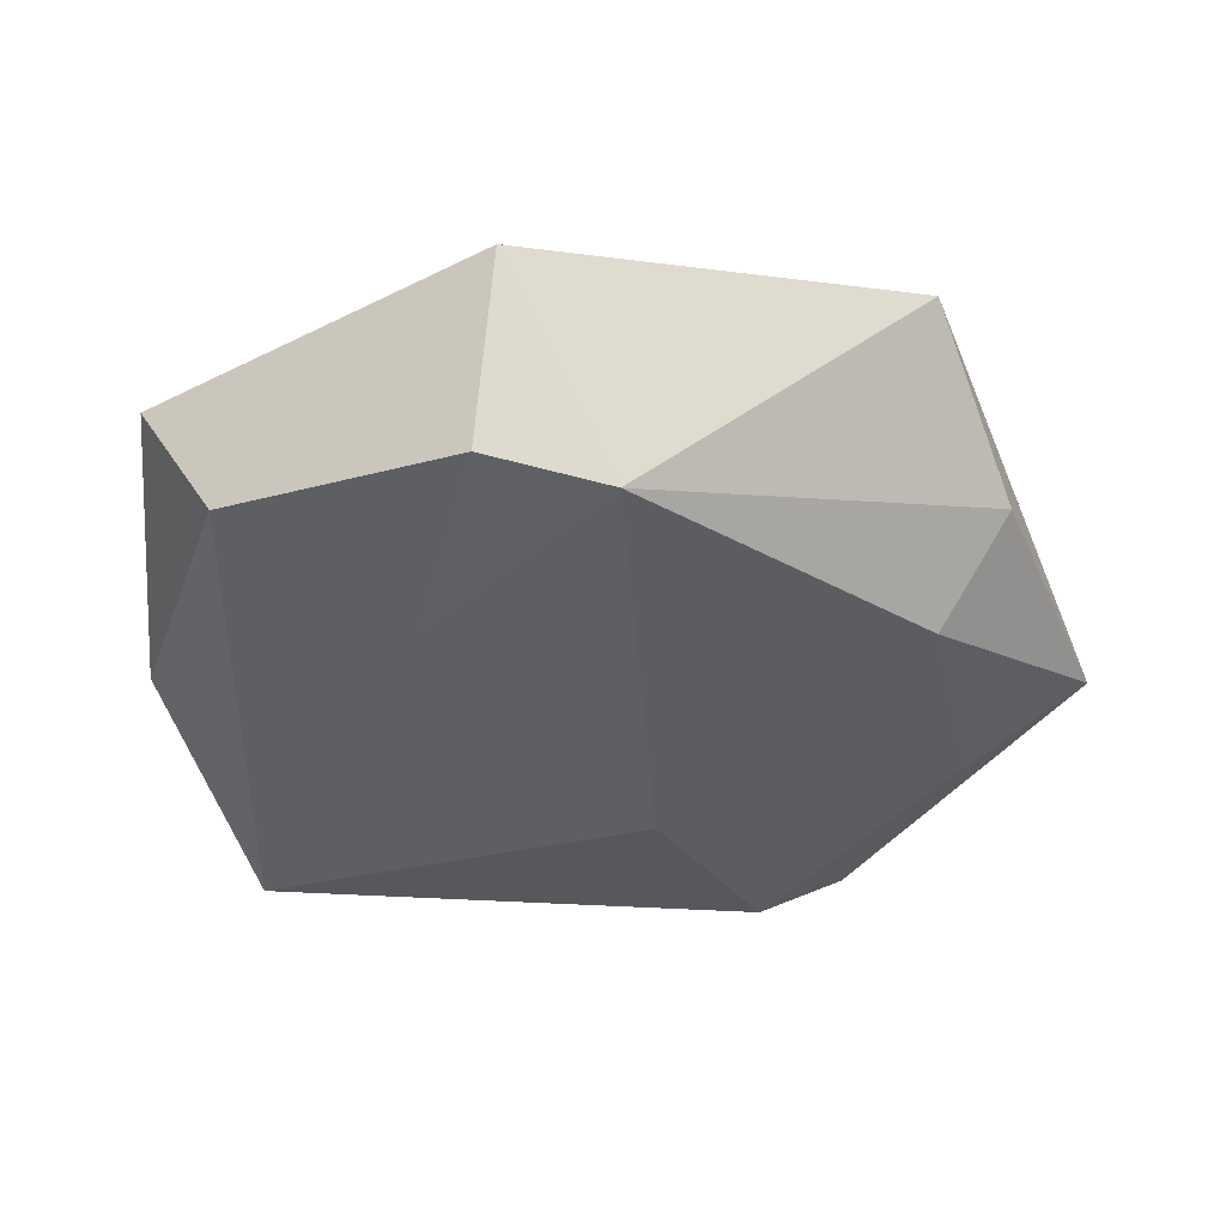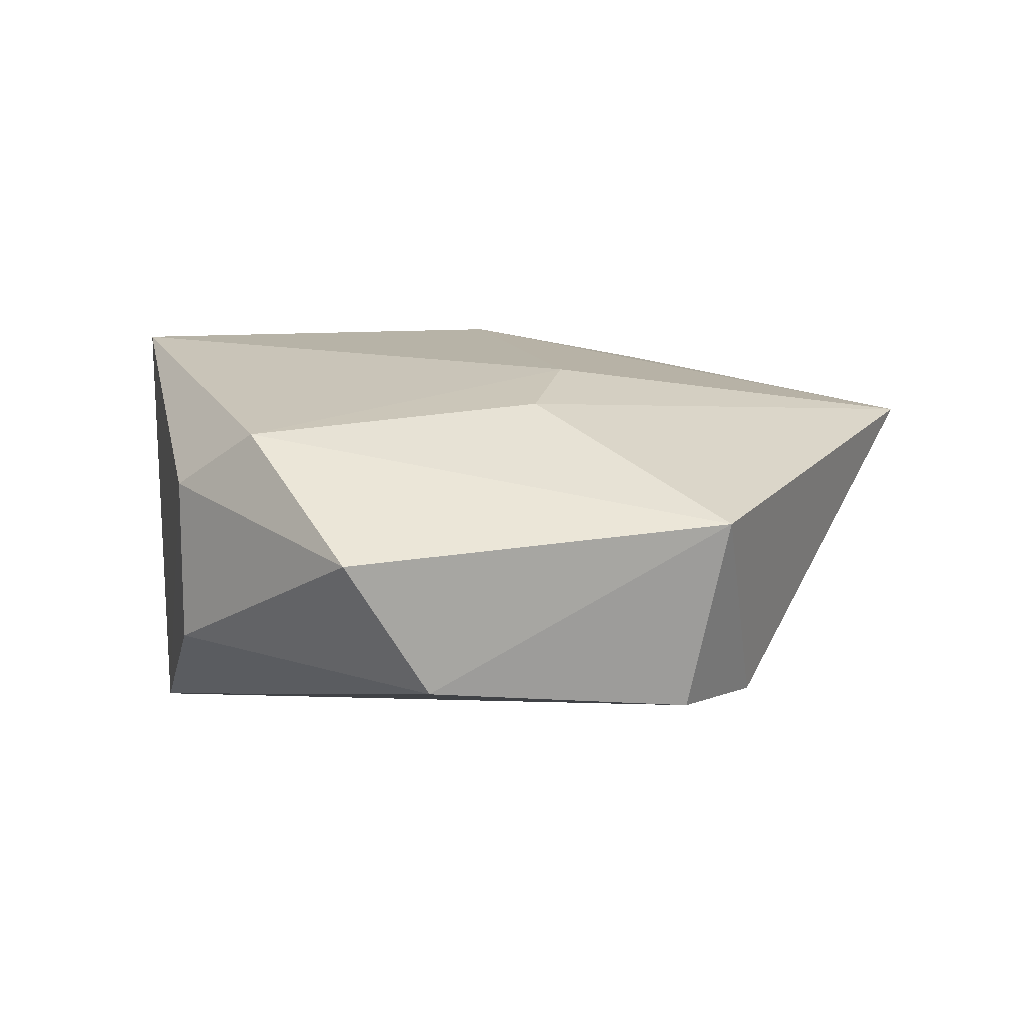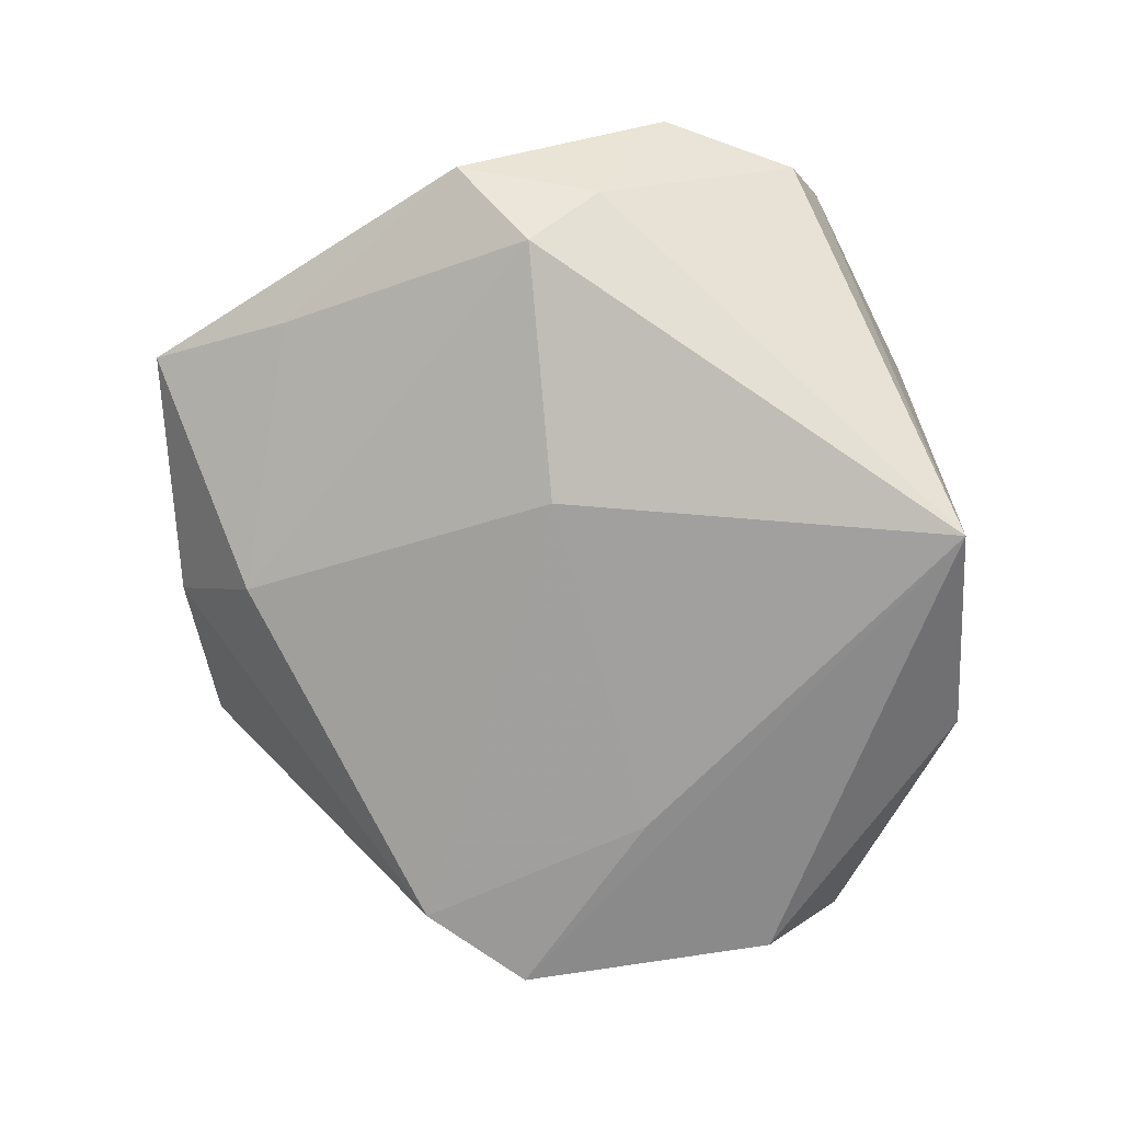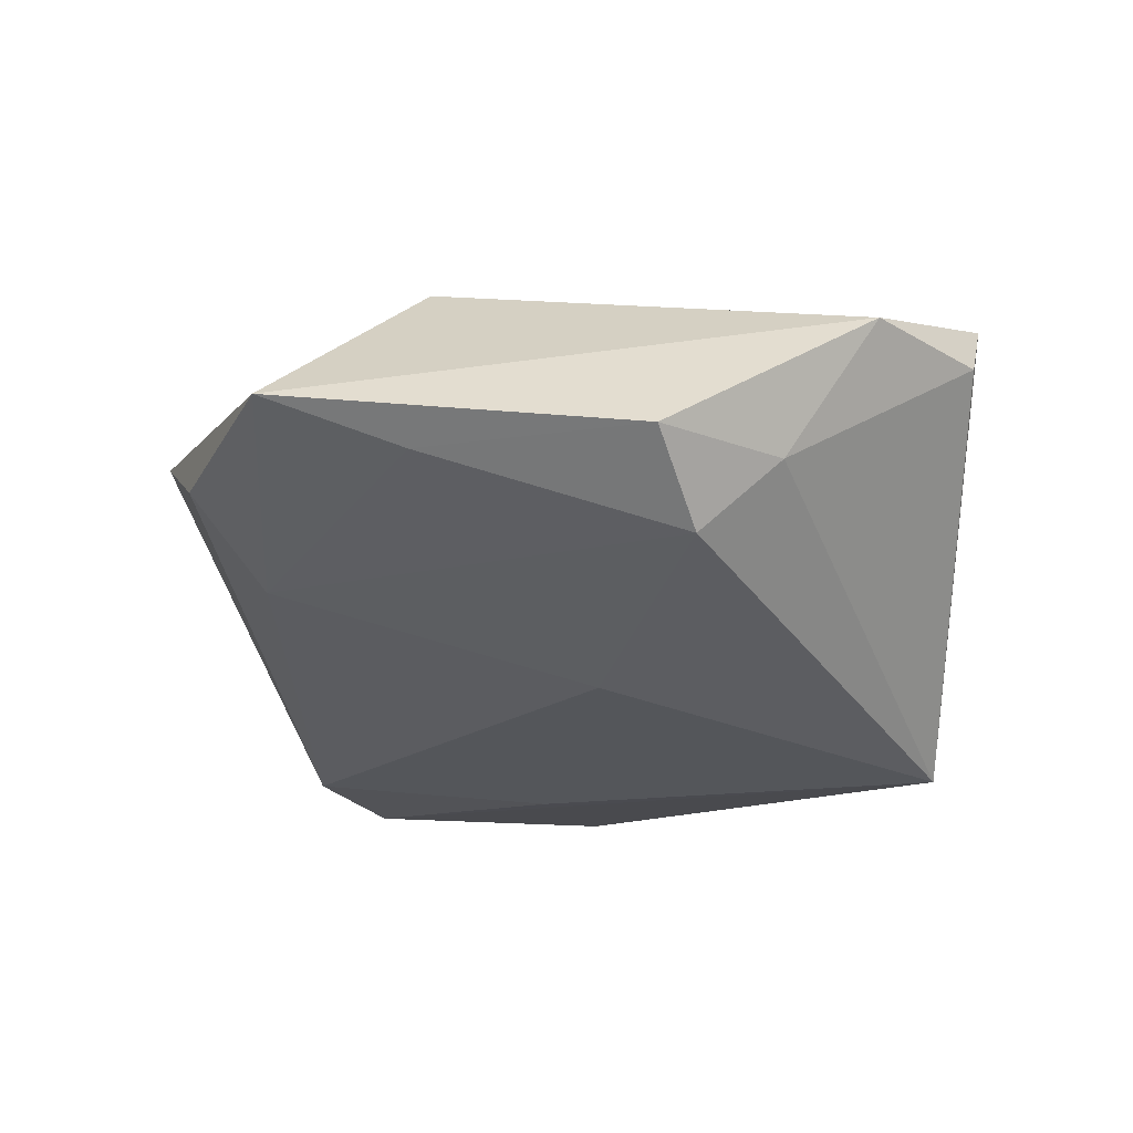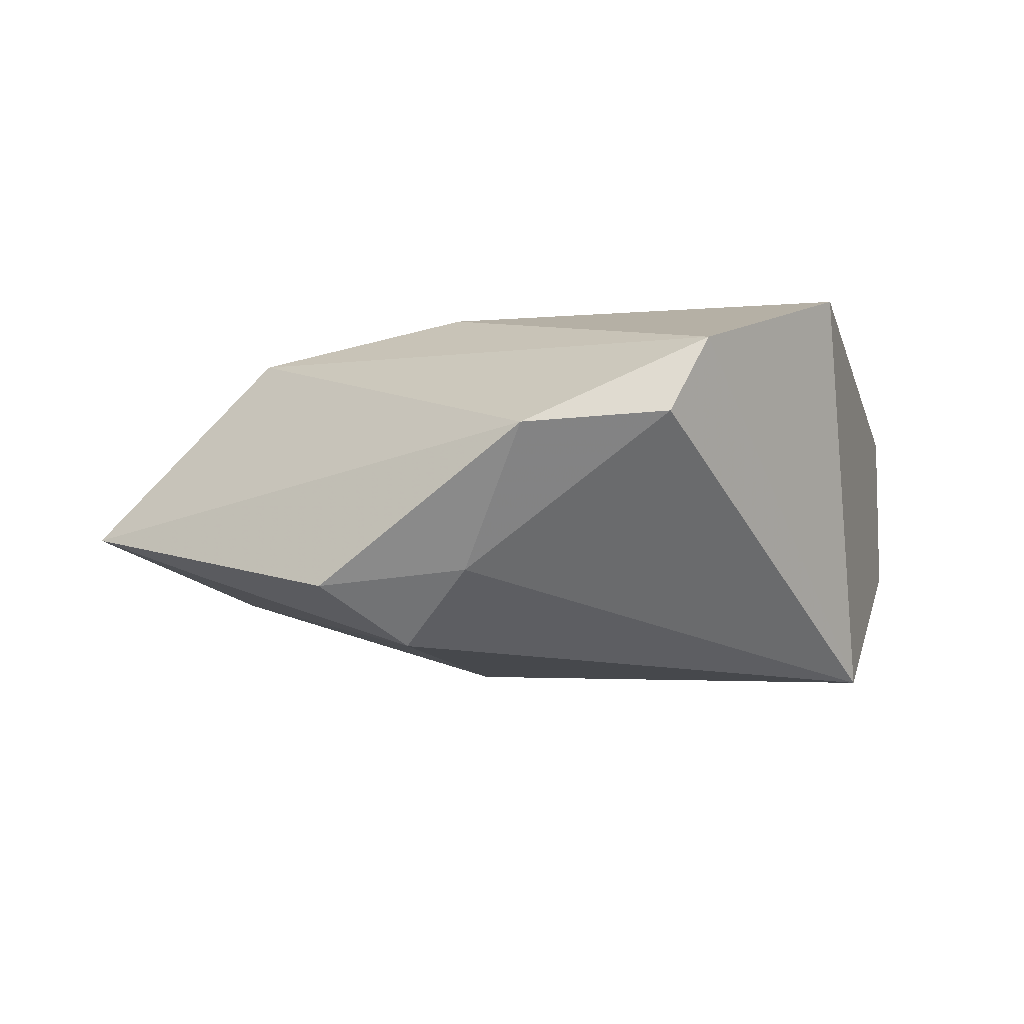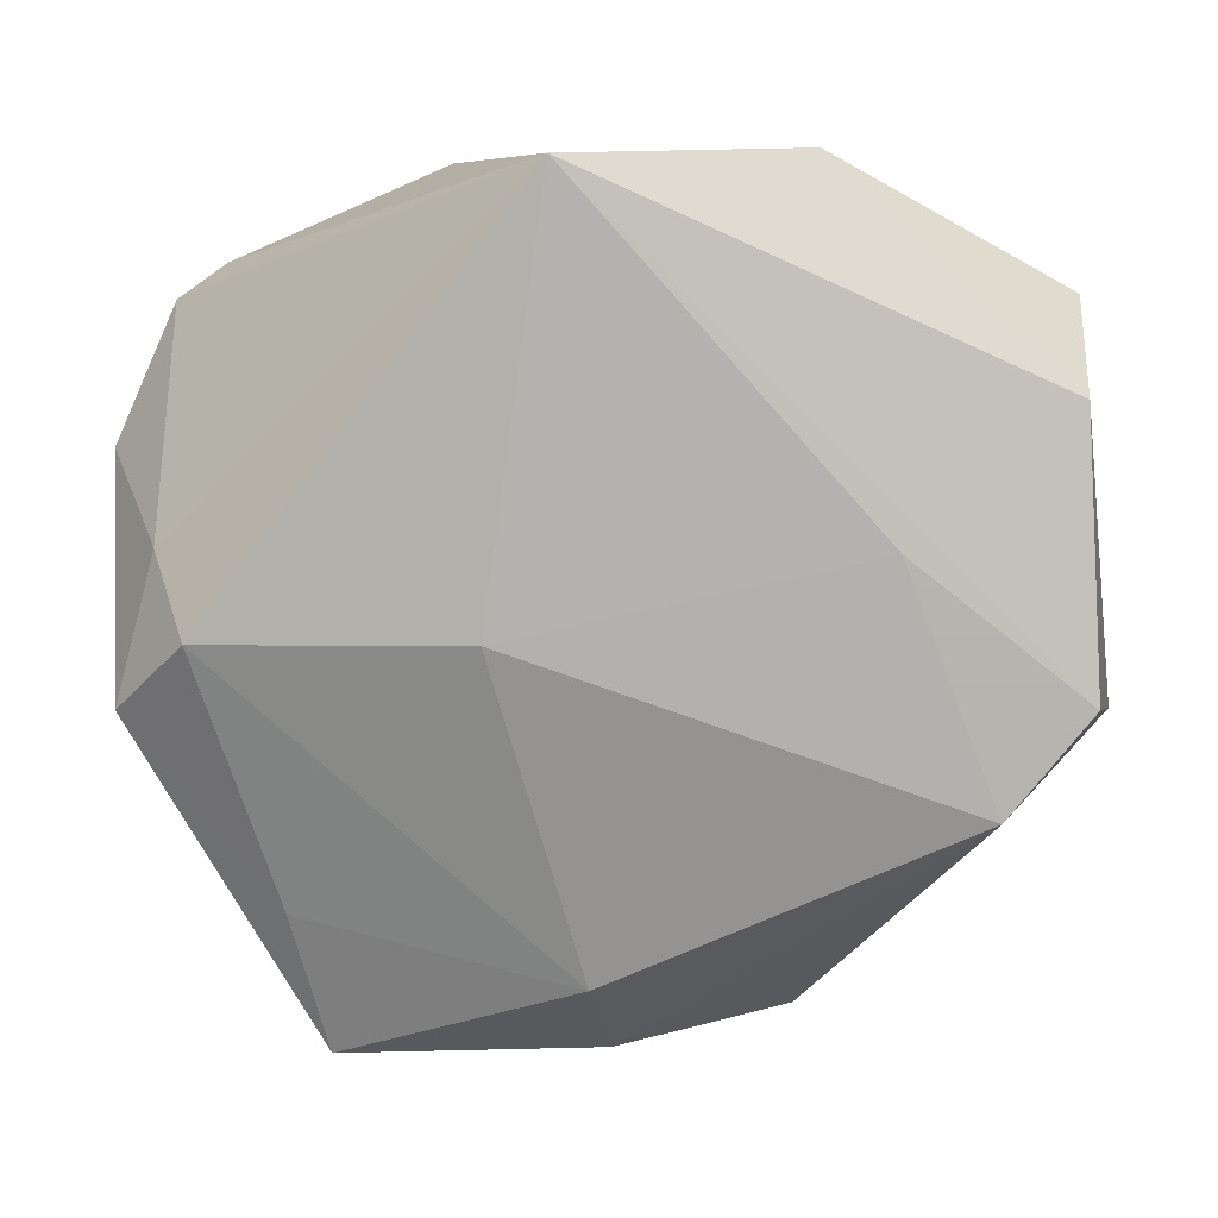
<metadata>
{"format":"obj","ext":"obj","renderer":"f3d","projection":"perspective","resolution":1024,"background":"white","views":[{"elev":-34.1,"azim":-65.6,"up":"+Z"},{"elev":11.2,"azim":-105.3,"up":"+Z"},{"elev":-79.1,"azim":93.7,"up":"+Z"},{"elev":-31.1,"azim":69.0,"up":"+Z"},{"elev":-4.9,"azim":106.0,"up":"+Z"},{"elev":8.6,"azim":-176.7,"up":"+Y"}]}
</metadata>
<code>
v 0.01903 -0.005052 0.01938
v 0.01688 0.03631 0.01989
v -0.02526 0.00319 -0.01625
v 0.04115 0.02372 0.005416
v -0.03436 -0.02068 -0.01402
v -0.0244 0.03065 0.01417
v -0.01461 -0.005527 0.01845
v -0.01809 0.03738 -0.008325
v -0.01663 -0.04491 0.01272
v -0.04268 -0.01076 -0.01283
v -0.01697 0.03734 0.008
v 0.03647 -0.005012 -0.01739
v 0.0103 -0.004355 -0.02035
v -0.04579 -0.0141 0.006518
v -0.02516 0.0003605 0.01628
v 0.04392 -0.01192 -0.01146
v 0.02601 -0.04524 -0.004981
v 0.004461 0.03678 -0.02107
v -0.04181 0.0245 0.003563
v 0.001753 -0.03699 -0.01148
v -0.04144 0.01591 -0.009986
v 0.0292 -0.03084 -0.009676
v 0.02158 -0.02687 0.01472
v 0.0003017 -0.04557 -0.0005558
v 0.04044 0.00241 -0.009859
v 0.04699 0.01007 0.004061
v 0.03778 0.02693 0.01311
f 5 9 14
f 1 9 23
f 23 9 17
f 17 26 23
f 15 6 14
f 14 9 15
f 17 9 24
f 9 5 24
f 18 21 8
f 14 6 19
f 19 21 14
f 19 8 21
f 10 5 14
f 14 21 10
f 10 3 5
f 10 21 18
f 18 3 10
f 25 12 18
f 16 26 17
f 16 25 26
f 12 25 16
f 18 12 13
f 13 3 18
f 5 3 13
f 27 2 1
f 1 23 27
f 27 23 26
f 18 2 27
f 7 15 9
f 7 9 1
f 1 2 7
f 7 2 6
f 6 15 7
f 17 24 20
f 20 24 5
f 5 13 20
f 20 13 12
f 6 2 11
f 11 19 6
f 8 19 11
f 11 2 18
f 18 8 11
f 18 27 4
f 4 27 26
f 4 25 18
f 26 25 4
f 17 20 22
f 22 20 12
f 22 16 17
f 12 16 22

</code>
